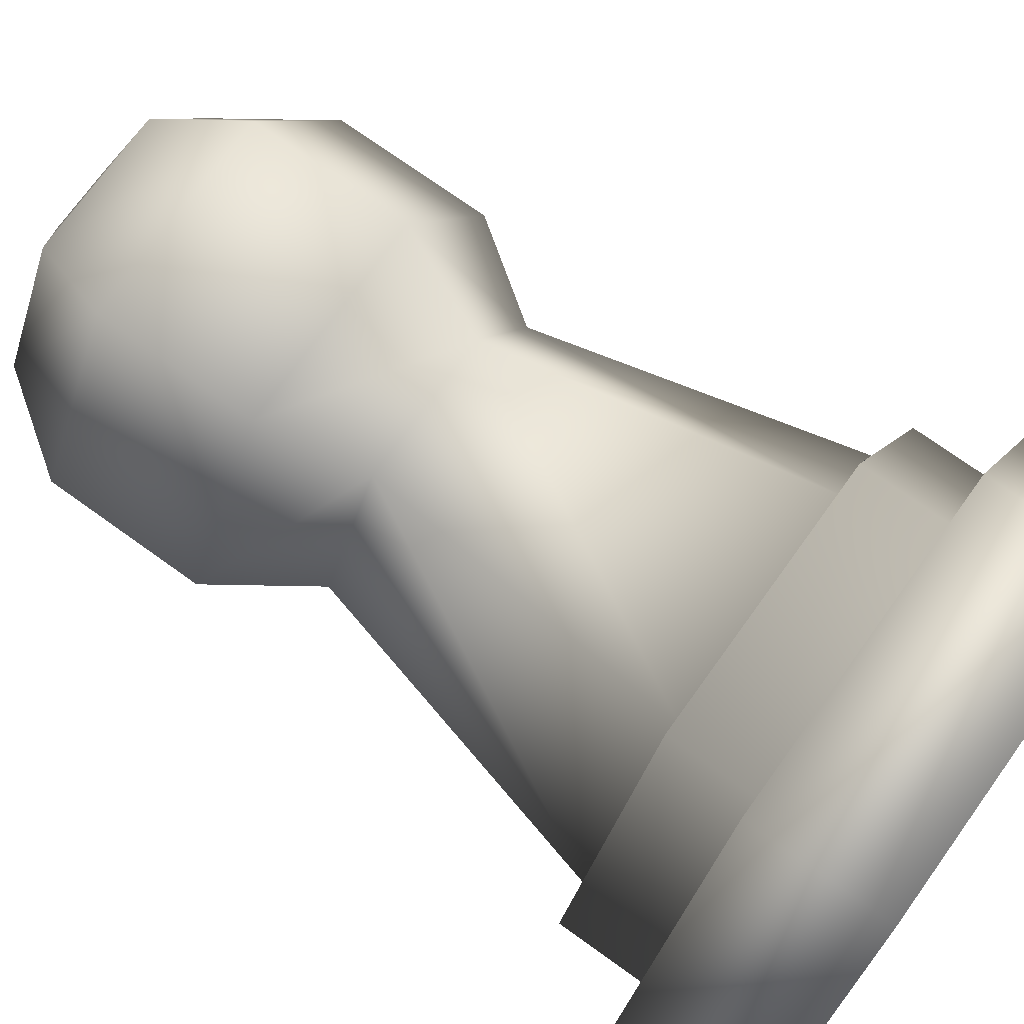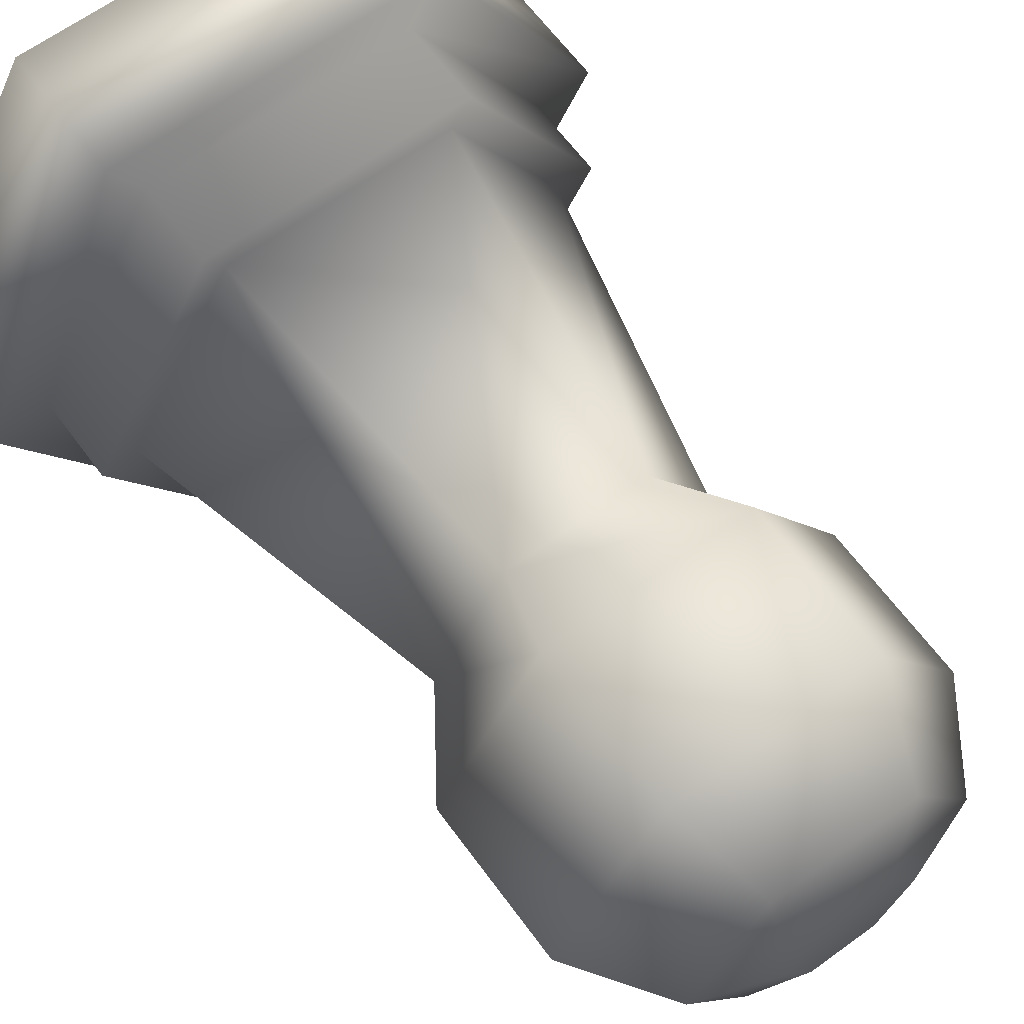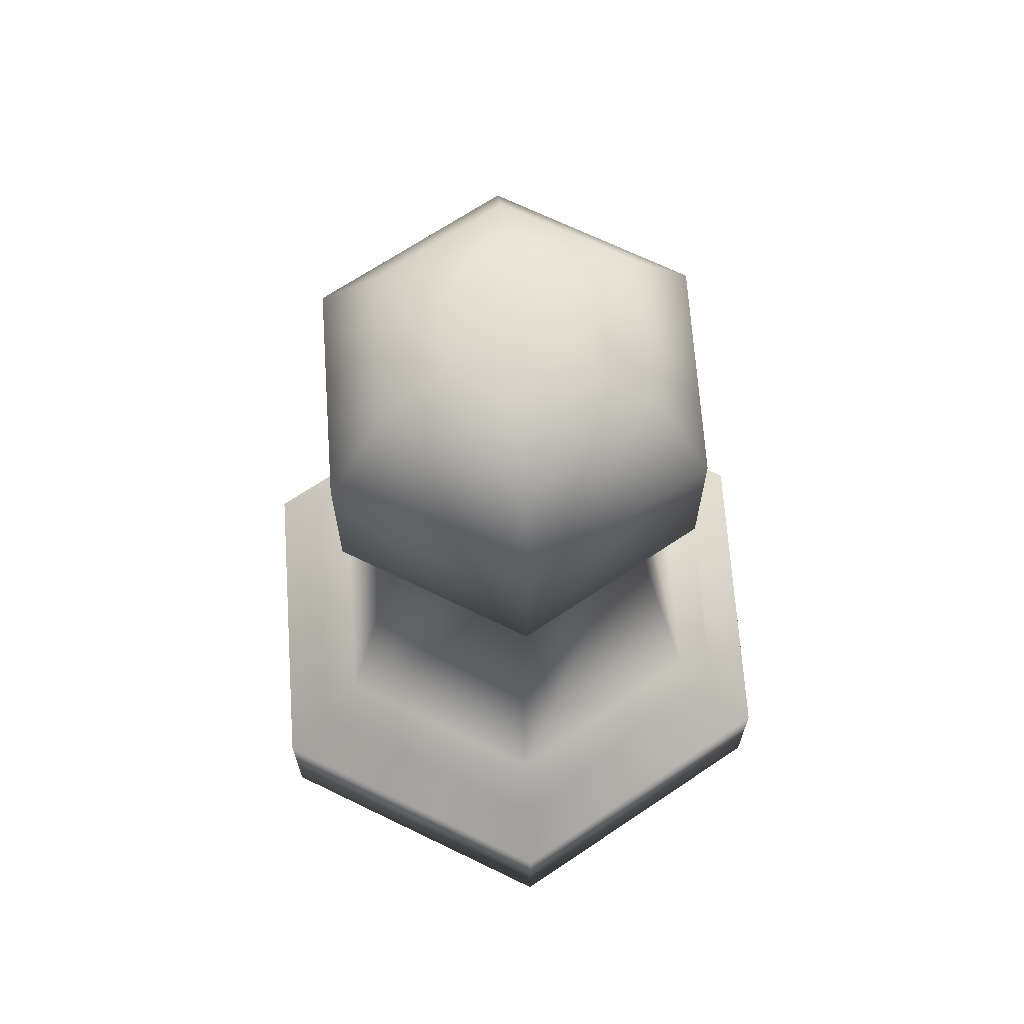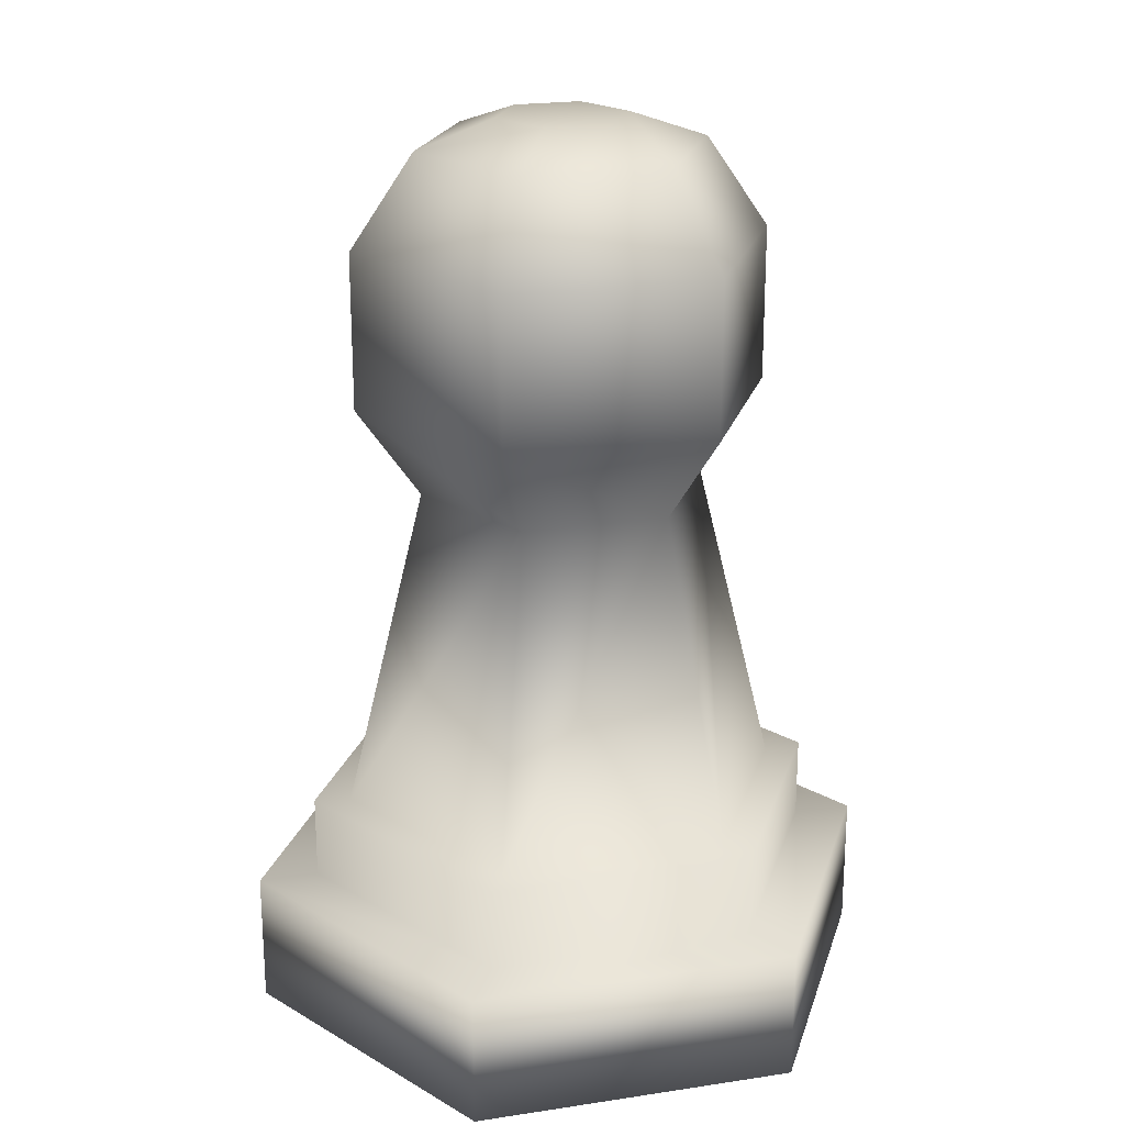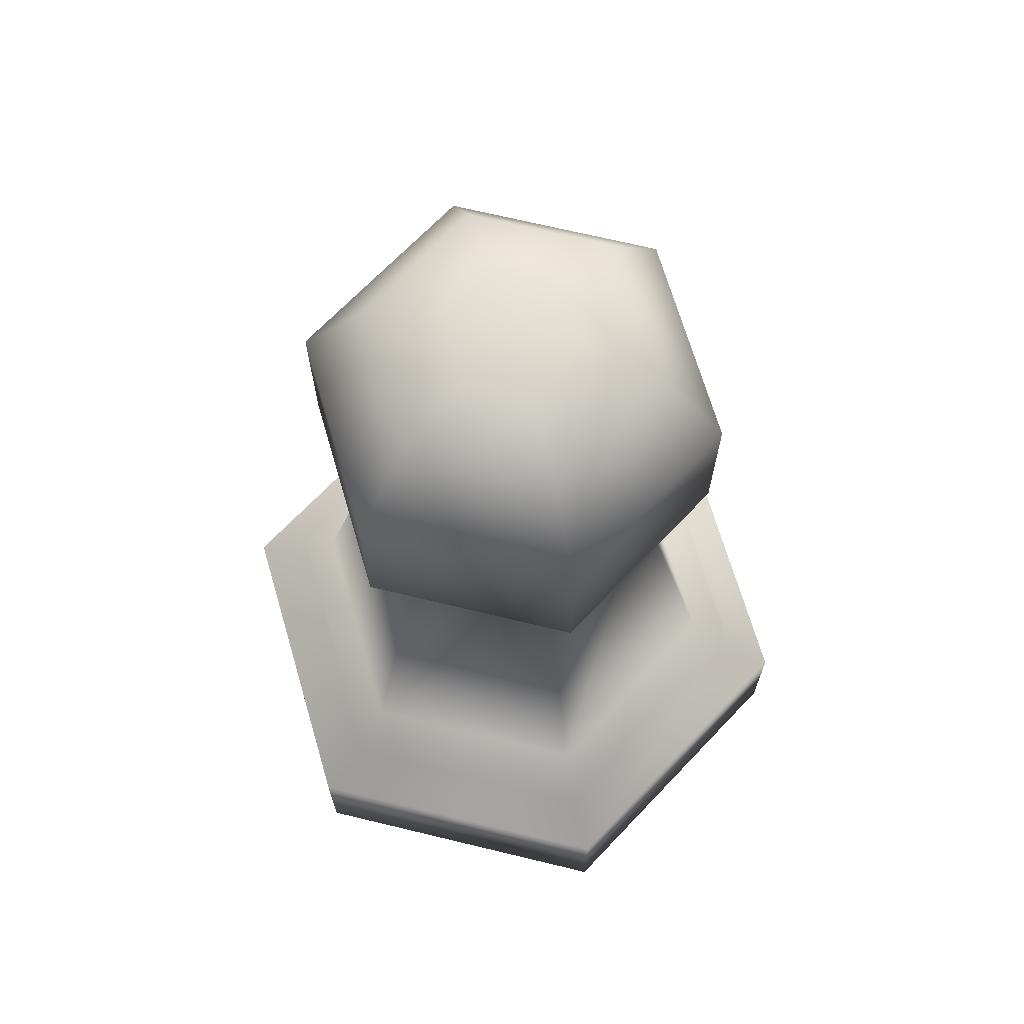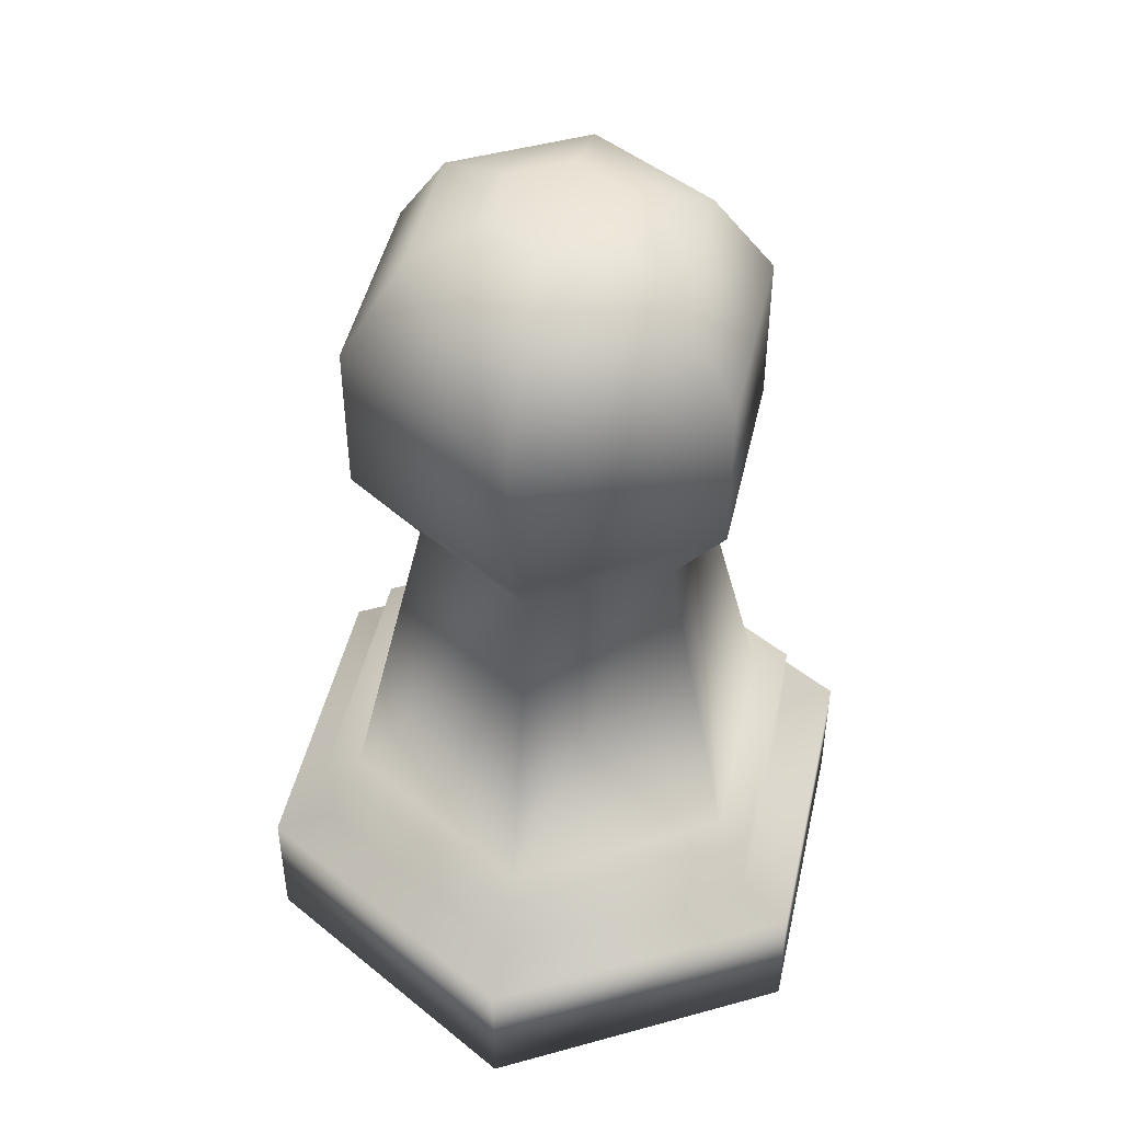
<metadata>
{"format":"obj","ext":"obj","renderer":"f3d","projection":"perspective","resolution":1024,"background":"white","views":[{"elev":72.9,"azim":-54.3,"up":"+Z"},{"elev":64.2,"azim":143.7,"up":"+Z"},{"elev":67.9,"azim":-154.0,"up":"+Y"},{"elev":22.0,"azim":-74.8,"up":"+Y"},{"elev":68.9,"azim":-166.4,"up":"+Y"},{"elev":46.9,"azim":162.6,"up":"+Y"}]}
</metadata>
<code>
g Group62070
v 0.005752 -0.03531 -0.009964
v 0.01151 -0.03531 8e-06
v -0.005763 -0.0353 -0.009964
v -0.01152 -0.03531 8e-06
v -0.005763 -0.03531 0.009981
v 0.005752 -0.03531 0.009981
v 0.003675 -0.001254 -0.006367
v 0.007356 -0.001254 8e-06
v -0.003686 -0.001254 -0.006367
v -0.007367 -0.001254 8e-06
v -0.003686 -0.001254 0.006383
v 0.003675 -0.001254 0.006383
v 0.003675 -0.01864 -0.006367
v 0.007356 -0.01864 8e-06
v -0.003686 -0.01864 -0.006367
v -0.007367 -0.01864 8e-06
v -0.003686 -0.01864 0.006383
v 0.003675 -0.01864 0.006383
v 0.005299 -0.01394 -0.009179
v 0.0106 -0.01394 8e-06
v 0.005299 -0.005951 -0.009179
v 0.0106 -0.005951 8e-06
v -0.00531 -0.01394 -0.009179
v -0.00531 -0.005951 -0.009179
v -0.01061 -0.01394 8e-06
v -0.01061 -0.005951 8e-06
v -0.00531 -0.01394 0.009196
v -0.00531 -0.005951 0.009196
v 0.005299 -0.01394 0.009196
v 0.005299 -0.005951 0.009196
v 0.01341 -0.03516 8e-06
v 0.006705 -0.03516 -0.01161
v 0.006705 -0.0395 -0.01161
v 0.01341 -0.0395 8e-06
v -0.006716 -0.03516 -0.01161
v -0.006716 -0.0395 -0.01161
v -0.01343 -0.03516 8e-06
v -0.01343 -0.0395 8e-06
v -0.006716 -0.03516 0.01163
v -0.006716 -0.0395 0.01163
v 0.006704 -0.03516 0.01163
v 0.006705 -0.0395 0.01163
v -6e-06 -0.04589 8e-06
v 0.008241 -0.04636 -0.01427
v 0.01649 -0.04636 8e-06
v 0.01649 -0.0395 8e-06
v 0.008241 -0.0395 -0.01427
v -0.008252 -0.04636 -0.01427
v -0.008252 -0.0395 -0.01427
v -0.0165 -0.04636 8e-06
v -0.0165 -0.0395 8e-06
v -0.008252 -0.04636 0.01429
v -0.008252 -0.0395 0.01429
v 0.008241 -0.04636 0.01429
v 0.008241 -0.0395 0.01429
v 0.001673 0.000153 -0.002899
v 0.003351 0.000153 8e-06
v -6e-06 0.000153 8e-06
v -0.001684 0.000153 -0.002899
v -0.003362 0.000153 8e-06
v -0.001684 0.000153 0.002915
v 0.001673 0.000153 0.002915
f 2 1 13 14
f 1 3 15 13
f 3 4 16 15
f 4 5 17 16
f 5 6 18 17
f 6 2 14 18
f 13 19 20 14
f 19 21 22 20
f 21 7 8 22
f 15 23 19 13
f 23 24 21 19
f 24 9 7 21
f 16 25 23 15
f 25 26 24 23
f 26 10 9 24
f 17 27 25 16
f 27 28 26 25
f 28 11 10 26
f 18 29 27 17
f 29 30 28 27
f 30 12 11 28
f 14 20 29 18
f 20 22 30 29
f 22 8 12 30
f 34 33 32 31
f 1 2 31 32
f 2 6 41 31
f 33 36 35 32
f 3 1 32 35
f 42 34 31 41
f 36 38 37 35
f 4 3 35 37
f 6 5 39 41
f 38 40 39 37
f 5 4 37 39
f 40 42 41 39
f 34 42 55 46
f 43 45 54
f 46 55 54 45
f 42 40 53 55
f 43 54 52
f 55 53 52 54
f 47 46 45 44
f 43 44 45
f 33 34 46 47
f 49 47 44 48
f 43 48 44
f 36 33 47 49
f 51 49 48 50
f 43 50 48
f 38 36 49 51
f 53 51 50 52
f 43 52 50
f 40 38 51 53
f 58 57 56
f 8 7 56 57
f 58 56 59
f 7 9 59 56
f 58 59 60
f 9 10 60 59
f 58 60 61
f 10 11 61 60
f 58 61 62
f 11 12 62 61
f 58 62 57
f 12 8 57 62

</code>
